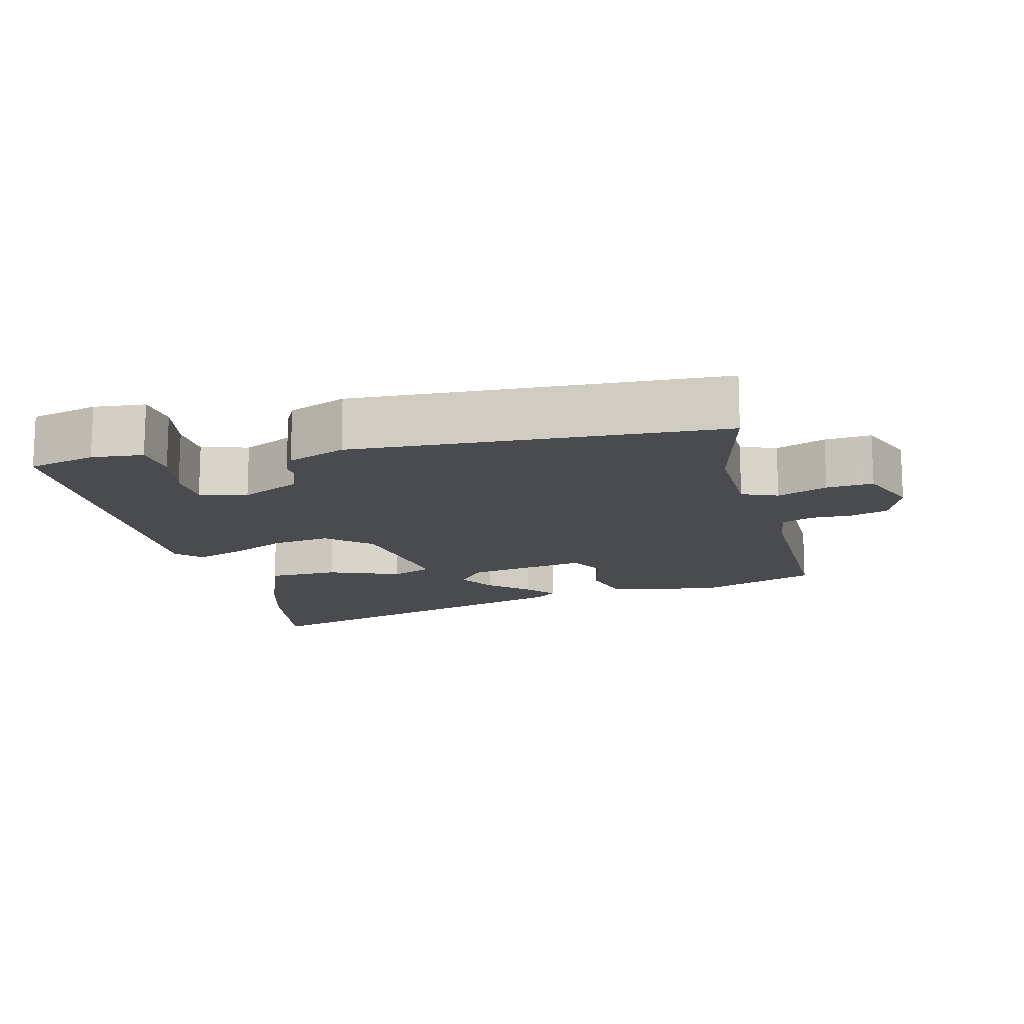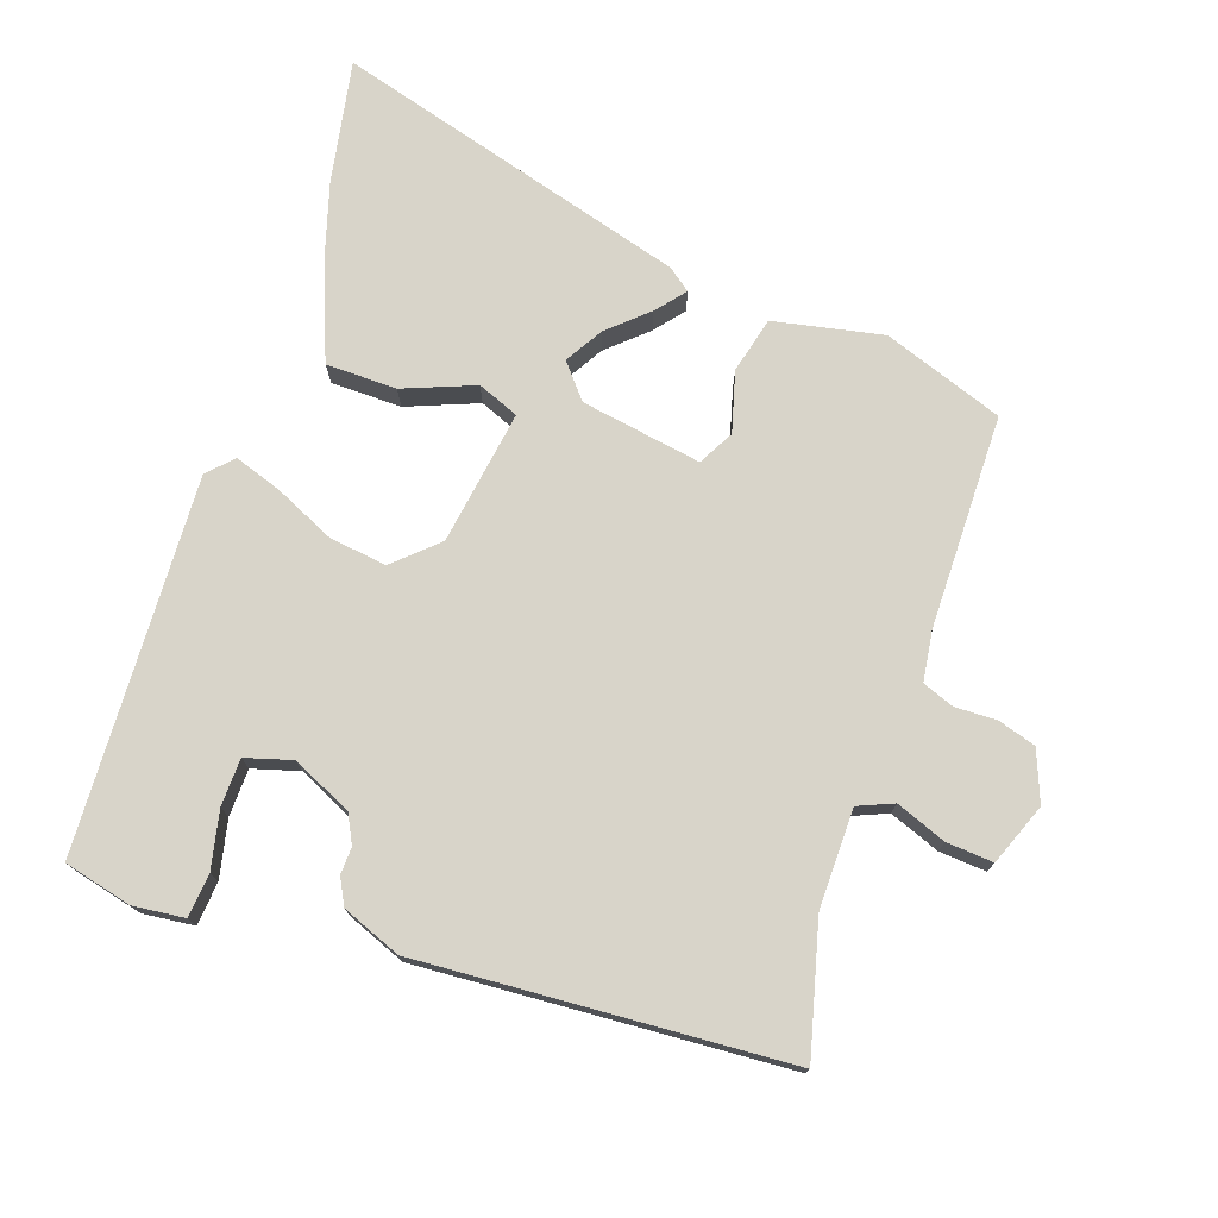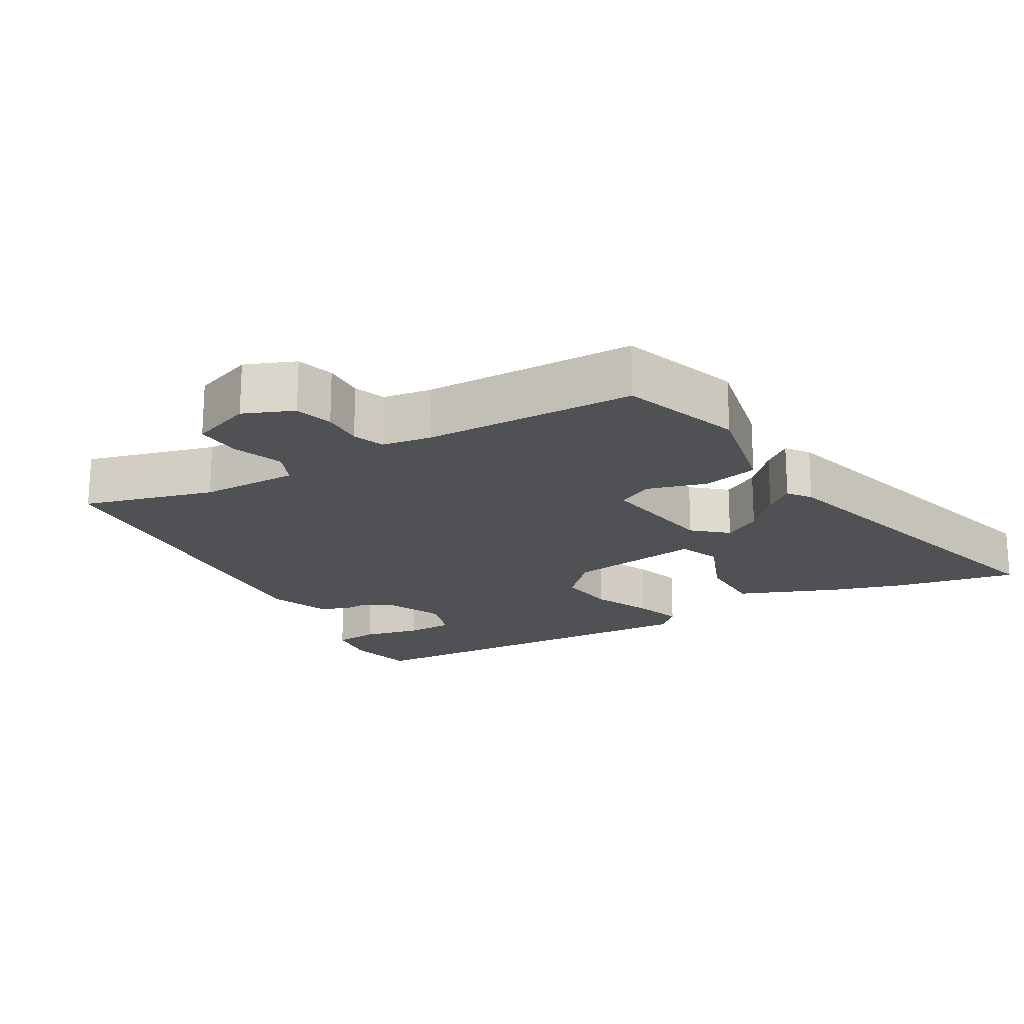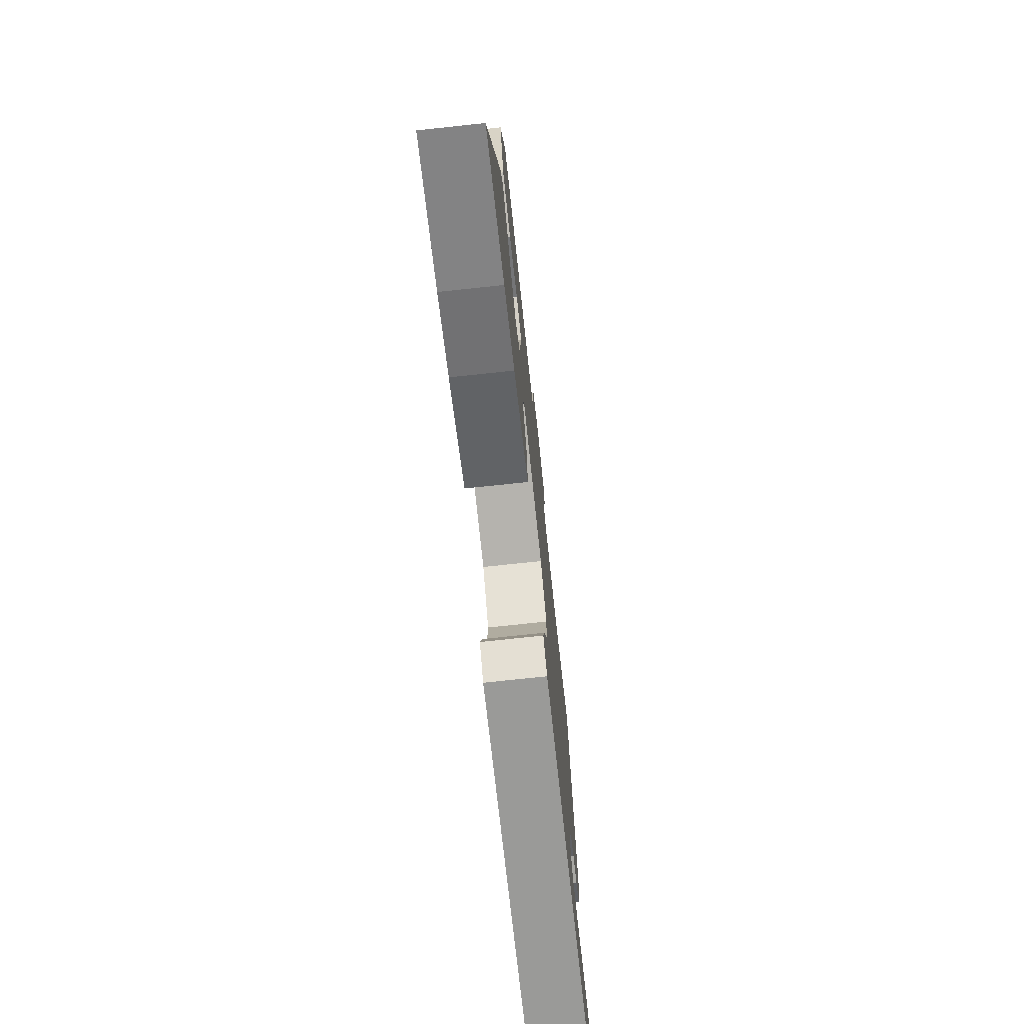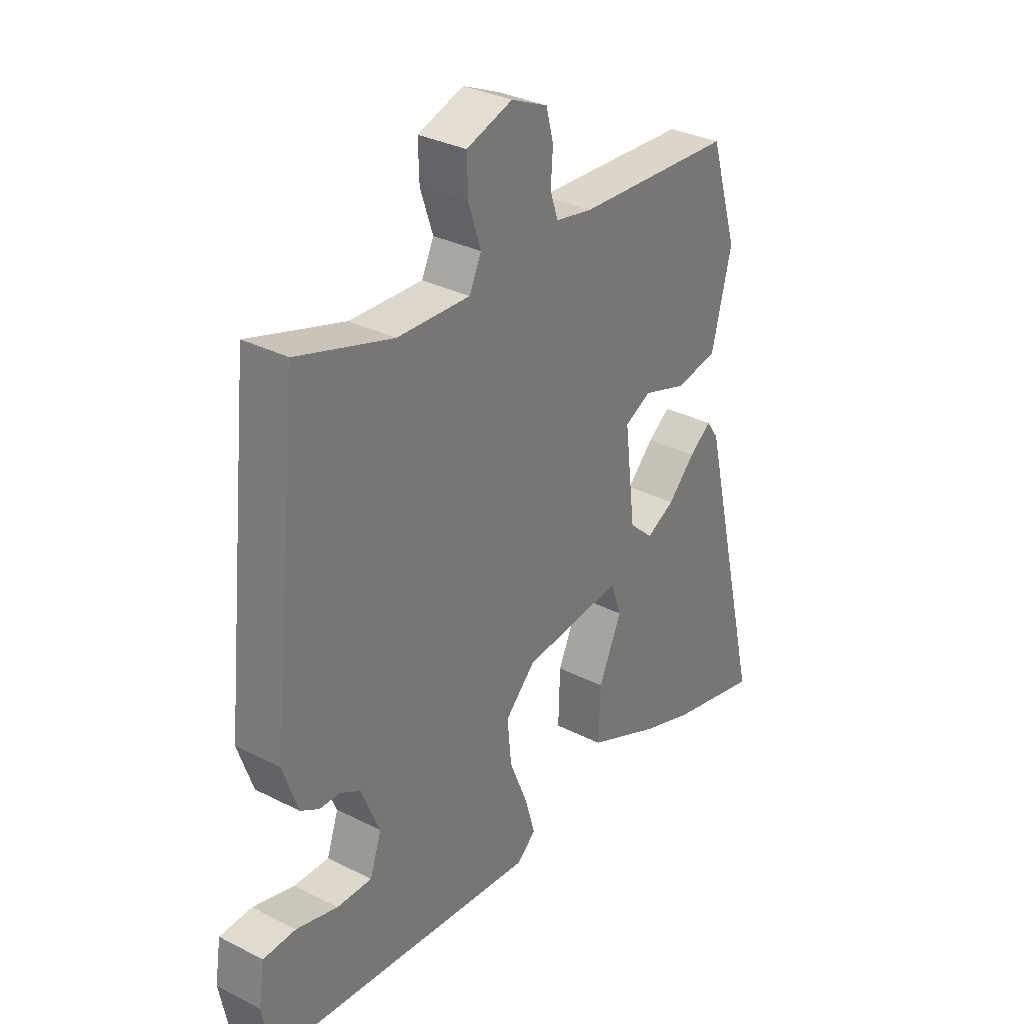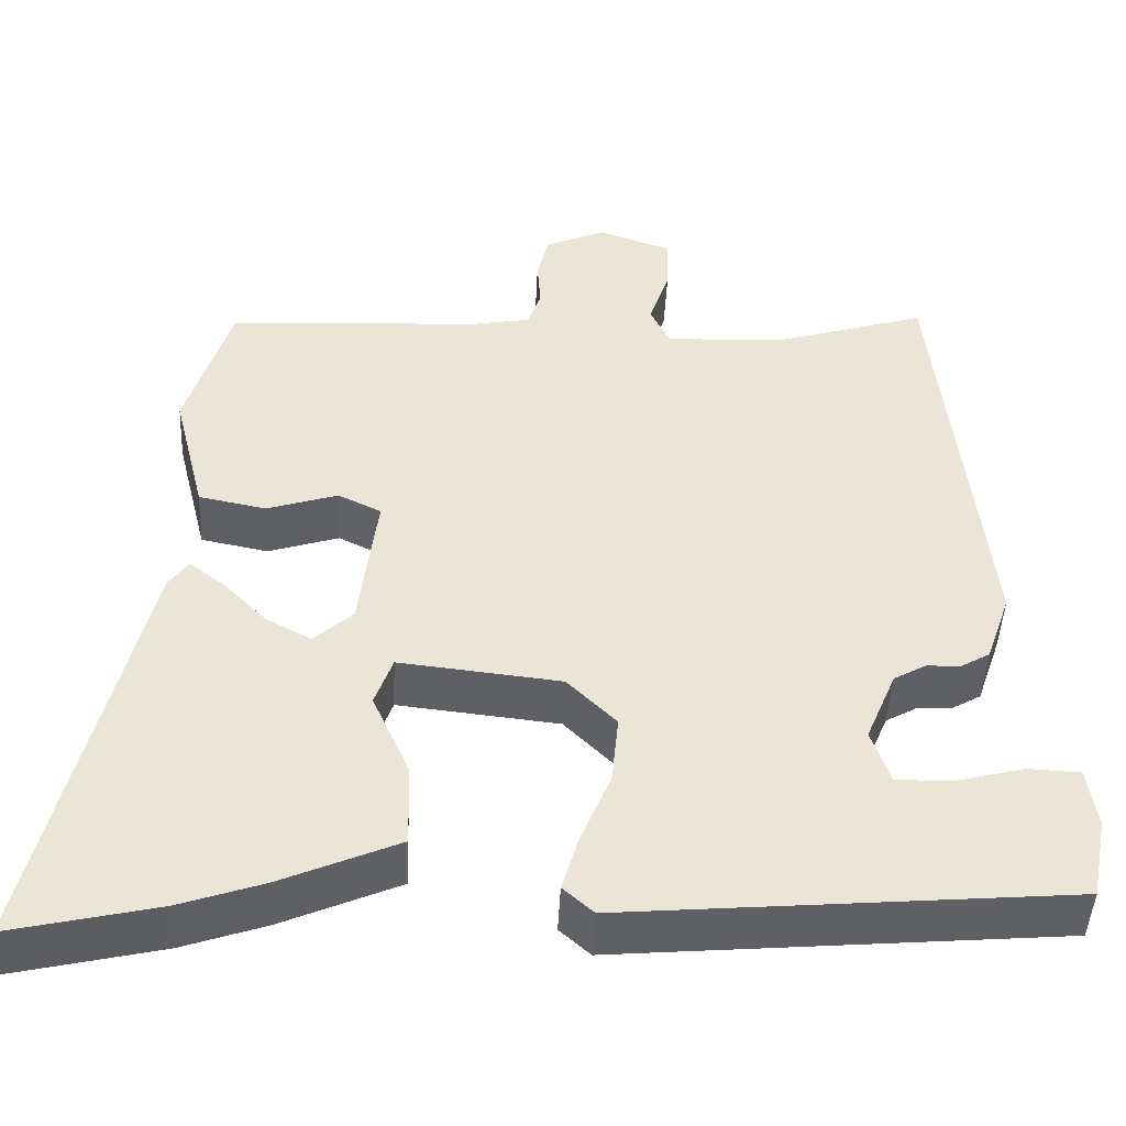
<metadata>
{"format":"obj","ext":"obj","renderer":"f3d","projection":"perspective","resolution":1024,"background":"white","views":[{"elev":-14.3,"azim":-73.0,"up":"+Y"},{"elev":75.1,"azim":-68.6,"up":"+Y"},{"elev":-19.6,"azim":31.8,"up":"+Y"},{"elev":-74.0,"azim":96.1,"up":"+Z"},{"elev":32.1,"azim":-54.4,"up":"+Z"},{"elev":-45.8,"azim":177.3,"up":"+Z"}]}
</metadata>
<code>
v 0.625 0.07 -0.529
v 0.452 0.07 -0.489
v 0.353 0.07 -0.455
v 0.213 0.07 -0.394
v 0.216 0.07 -0.294
v 0.26 0.07 -0.195
v 0.239 0.07 -0.136
v 0.048 0.07 -0.157
v -0.01 0.07 -0.215
v -0.002 0.07 -0.297
v 0.033 0.07 -0.382
v 0.053 0.07 -0.45
v 0.017 0.07 -0.482
v -0.508 0.07 -0.437
v -0.527 0.07 -0.34
v -0.516 0.07 -0.268
v -0.454 0.07 -0.265
v -0.374 0.07 -0.286
v -0.307 0.07 -0.287
v -0.285 0.07 -0.222
v -0.321 0.07 -0.136
v -0.36 0.07 -0.114
v -0.398 0.07 -0.114
v -0.434 0.07 -0.093
v -0.463 0.07 -0.009
v -0.408 0.07 0.509
v -0.225 0.07 0.453
v -0.085 0.07 0.448
v -0.062 0.07 0.497
v -0.086 0.07 0.569
v -0.088 0.07 0.635
v 0 0.07 0.665
v 0.07 0.07 0.634
v 0.084 0.07 0.58
v 0.08 0.07 0.521
v 0.095 0.07 0.476
v 0.165 0.07 0.463
v 0.466 0.07 0.448
v 0.519 0.07 0.276
v 0.481 0.07 0.123
v 0.401 0.07 0.107
v 0.317 0.07 0.134
v 0.266 0.07 0.109
v 0.287 0.07 -0.062
v 0.333 0.07 -0.104
v 0.387 0.07 -0.075
v 0.439 0.07 -0.022
v 0.481 0.07 0.01
v 0.504 0.07 -0.023
v 0.625 0 -0.529
v 0.452 0 -0.489
v 0.353 0 -0.455
v 0.213 0 -0.394
v 0.216 0 -0.294
v 0.26 0 -0.195
v 0.239 0 -0.136
v 0.048 0 -0.157
v -0.01 0 -0.215
v -0.002 0 -0.297
v 0.033 0 -0.382
v 0.053 0 -0.45
v 0.017 0 -0.482
v -0.508 0 -0.437
v -0.527 0 -0.34
v -0.516 0 -0.268
v -0.454 0 -0.265
v -0.374 0 -0.286
v -0.307 0 -0.287
v -0.285 0 -0.222
v -0.321 0 -0.136
v -0.36 0 -0.114
v -0.398 0 -0.114
v -0.434 0 -0.093
v -0.463 0 -0.009
v -0.408 0 0.509
v -0.225 0 0.453
v -0.085 0 0.448
v -0.062 0 0.497
v -0.086 0 0.569
v -0.088 0 0.635
v 0 0 0.665
v 0.07 0 0.634
v 0.084 0 0.58
v 0.08 0 0.521
v 0.095 0 0.476
v 0.165 0 0.463
v 0.466 0 0.448
v 0.519 0 0.276
v 0.481 0 0.123
v 0.401 0 0.107
v 0.317 0 0.134
v 0.266 0 0.109
v 0.287 0 -0.062
v 0.333 0 -0.104
v 0.387 0 -0.075
v 0.439 0 -0.022
v 0.481 0 0.01
v 0.504 0 -0.023
f 46 47 48 49
f 45 46 49 1
f 44 45 1 2
f 39 40 41 42
f 37 38 39 42
f 36 37 42 43
f 32 33 34 35
f 32 35 36
f 29 30 31 32
f 29 32 36 43
f 24 25 26 27
f 22 23 24 27
f 21 22 27 28
f 20 21 28 29
f 15 16 17 18
f 15 18 19
f 14 15 19
f 13 14 19
f 10 11 12 13
f 10 13 19 20
f 3 4 5 6
f 44 2 3 6
f 44 6 7
f 43 44 7 8
f 29 43 8 9
f 20 29 9
f 9 10 20
f 98 97 96 95
f 50 98 95 94
f 51 50 94 93
f 91 90 89 88
f 91 88 87 86
f 92 91 86 85
f 84 83 82 81
f 85 84 81
f 81 80 79 78
f 92 85 81 78
f 76 75 74 73
f 76 73 72 71
f 77 76 71 70
f 78 77 70 69
f 67 66 65 64
f 68 67 64
f 68 64 63
f 68 63 62
f 62 61 60 59
f 69 68 62 59
f 55 54 53 52
f 55 52 51 93
f 56 55 93
f 57 56 93 92
f 58 57 92 78
f 58 78 69
f 69 59 58
f 1 50 51 2
f 2 51 52 3
f 3 52 53 4
f 4 53 54 5
f 5 54 55 6
f 6 55 56 7
f 7 56 57 8
f 8 57 58 9
f 9 58 59 10
f 10 59 60 11
f 11 60 61 12
f 12 61 62 13
f 13 62 63 14
f 14 63 64 15
f 15 64 65 16
f 16 65 66 17
f 17 66 67 18
f 18 67 68 19
f 19 68 69 20
f 20 69 70 21
f 21 70 71 22
f 22 71 72 23
f 23 72 73 24
f 24 73 74 25
f 25 74 75 26
f 26 75 76 27
f 27 76 77 28
f 28 77 78 29
f 29 78 79 30
f 30 79 80 31
f 31 80 81 32
f 32 81 82 33
f 33 82 83 34
f 34 83 84 35
f 35 84 85 36
f 36 85 86 37
f 37 86 87 38
f 38 87 88 39
f 39 88 89 40
f 40 89 90 41
f 41 90 91 42
f 42 91 92 43
f 43 92 93 44
f 44 93 94 45
f 45 94 95 46
f 46 95 96 47
f 47 96 97 48
f 48 97 98 49
f 49 98 50 1

</code>
